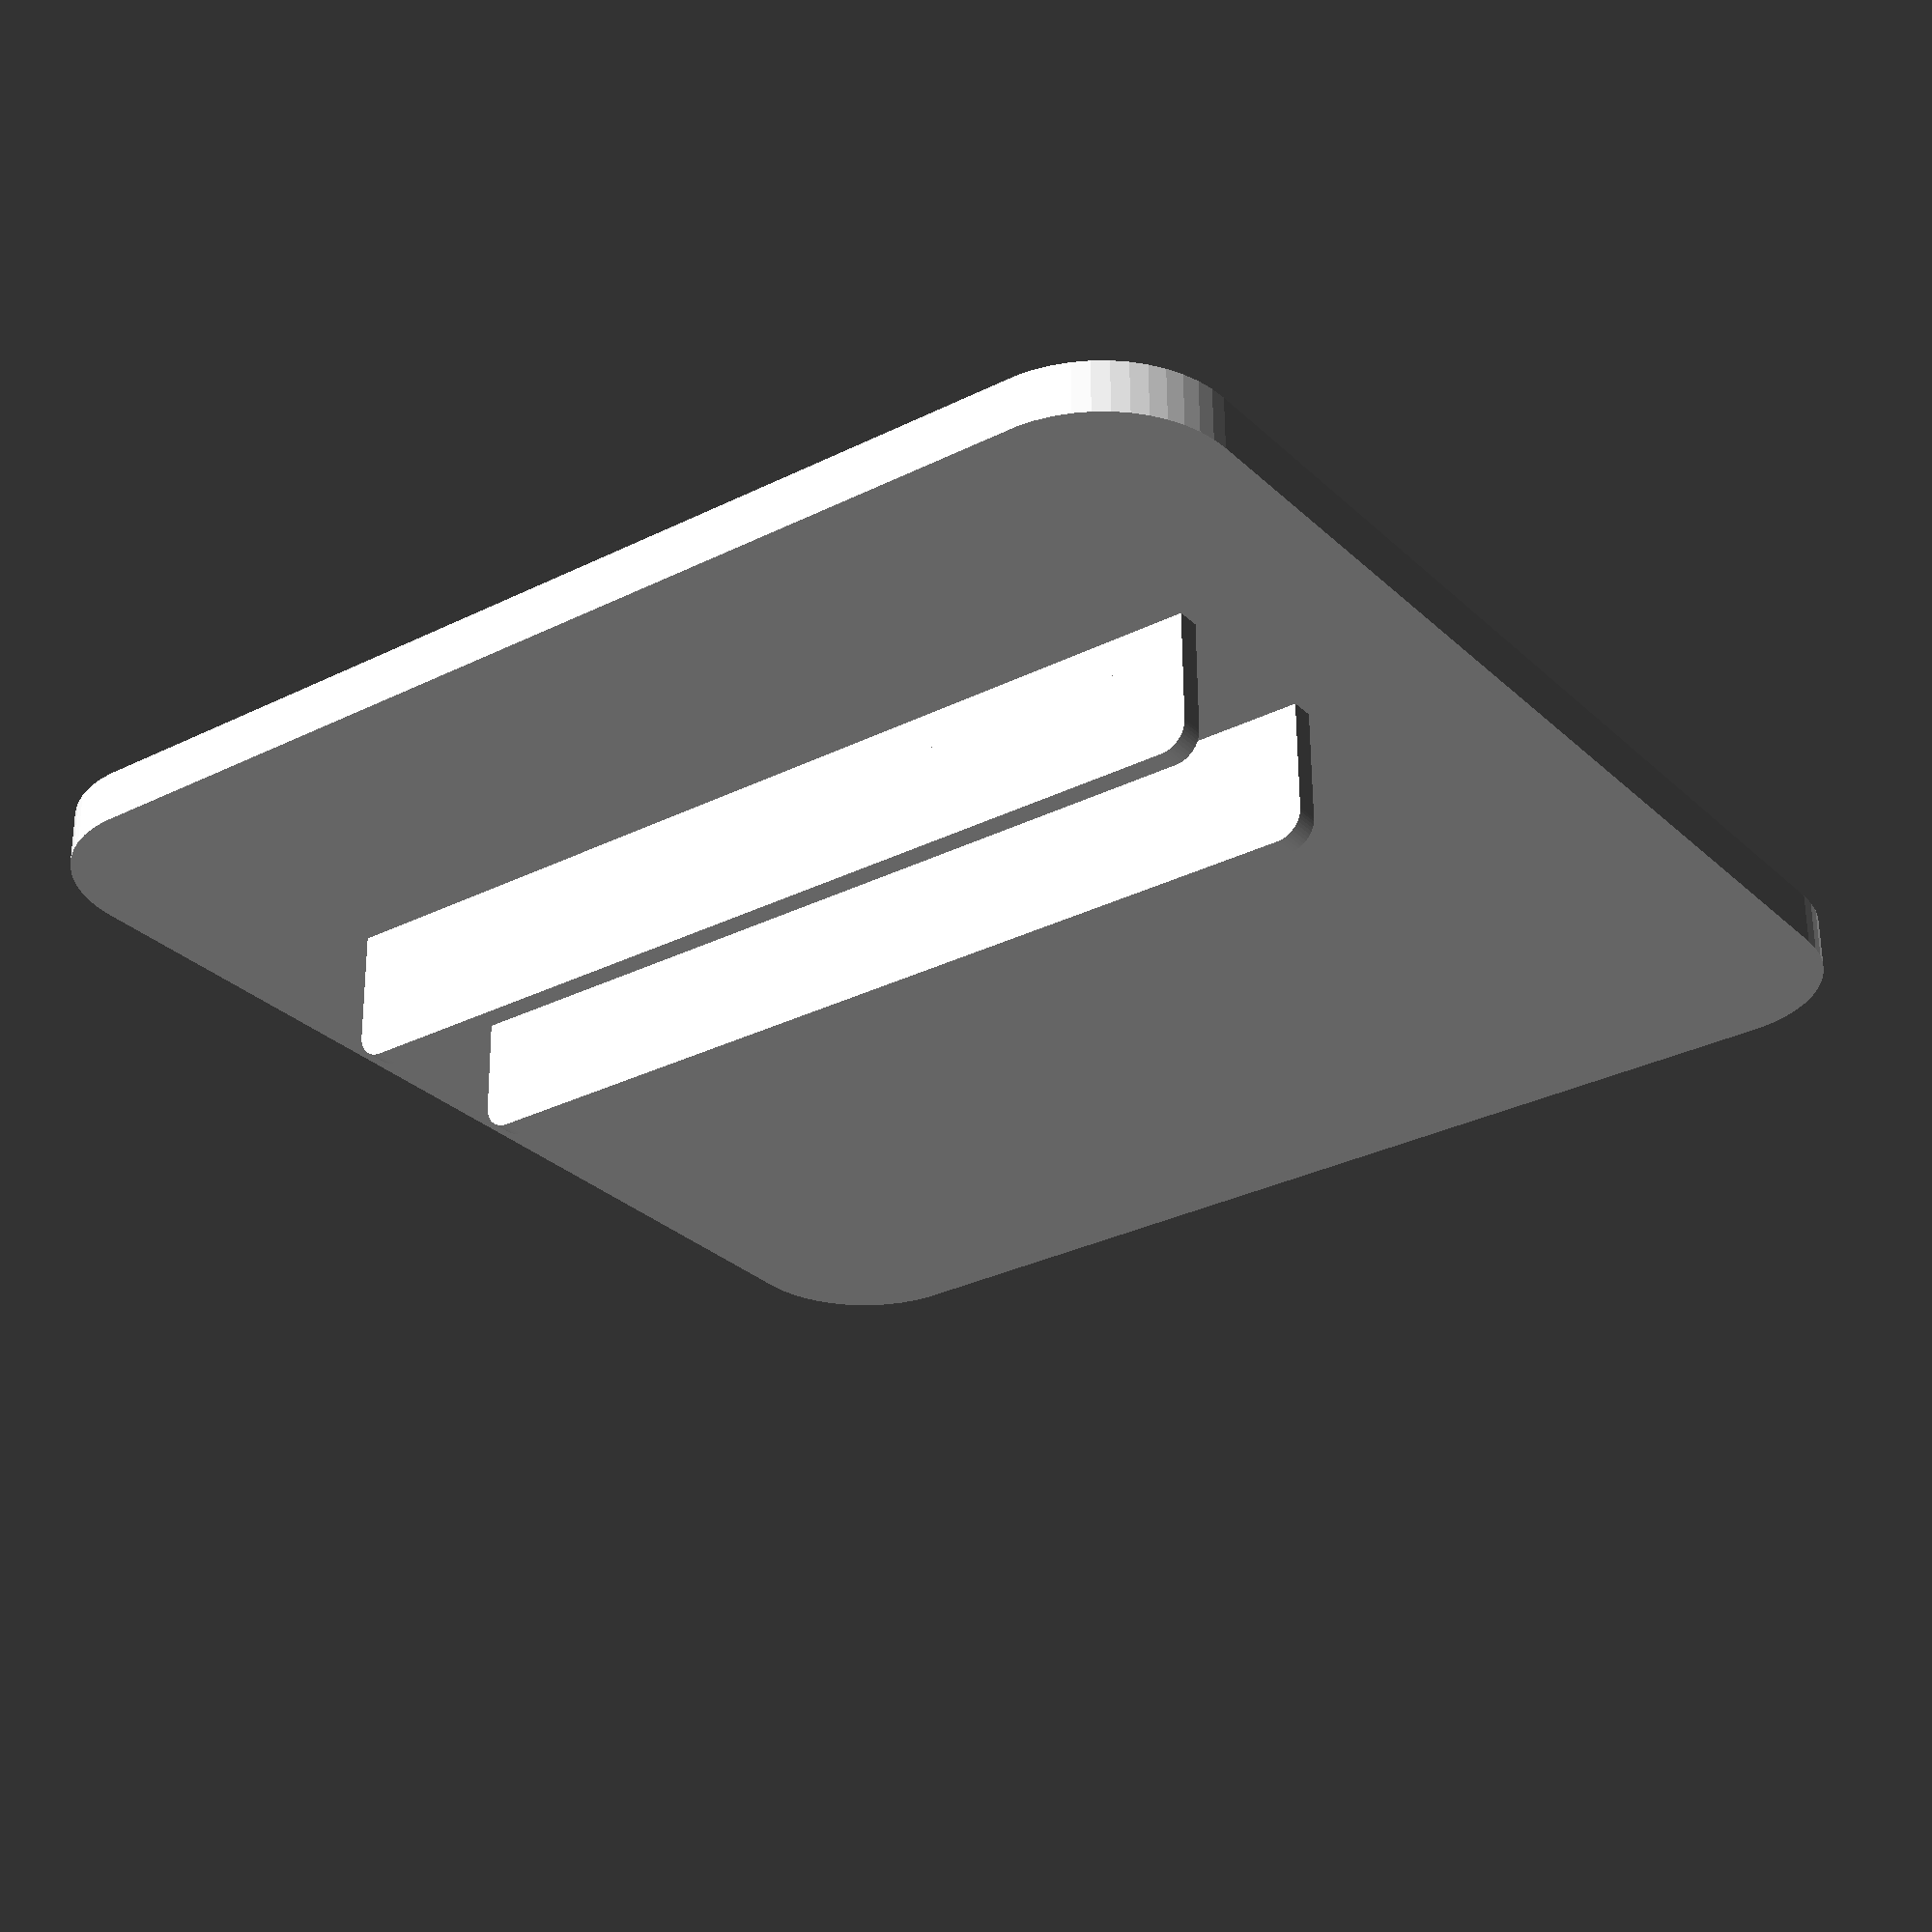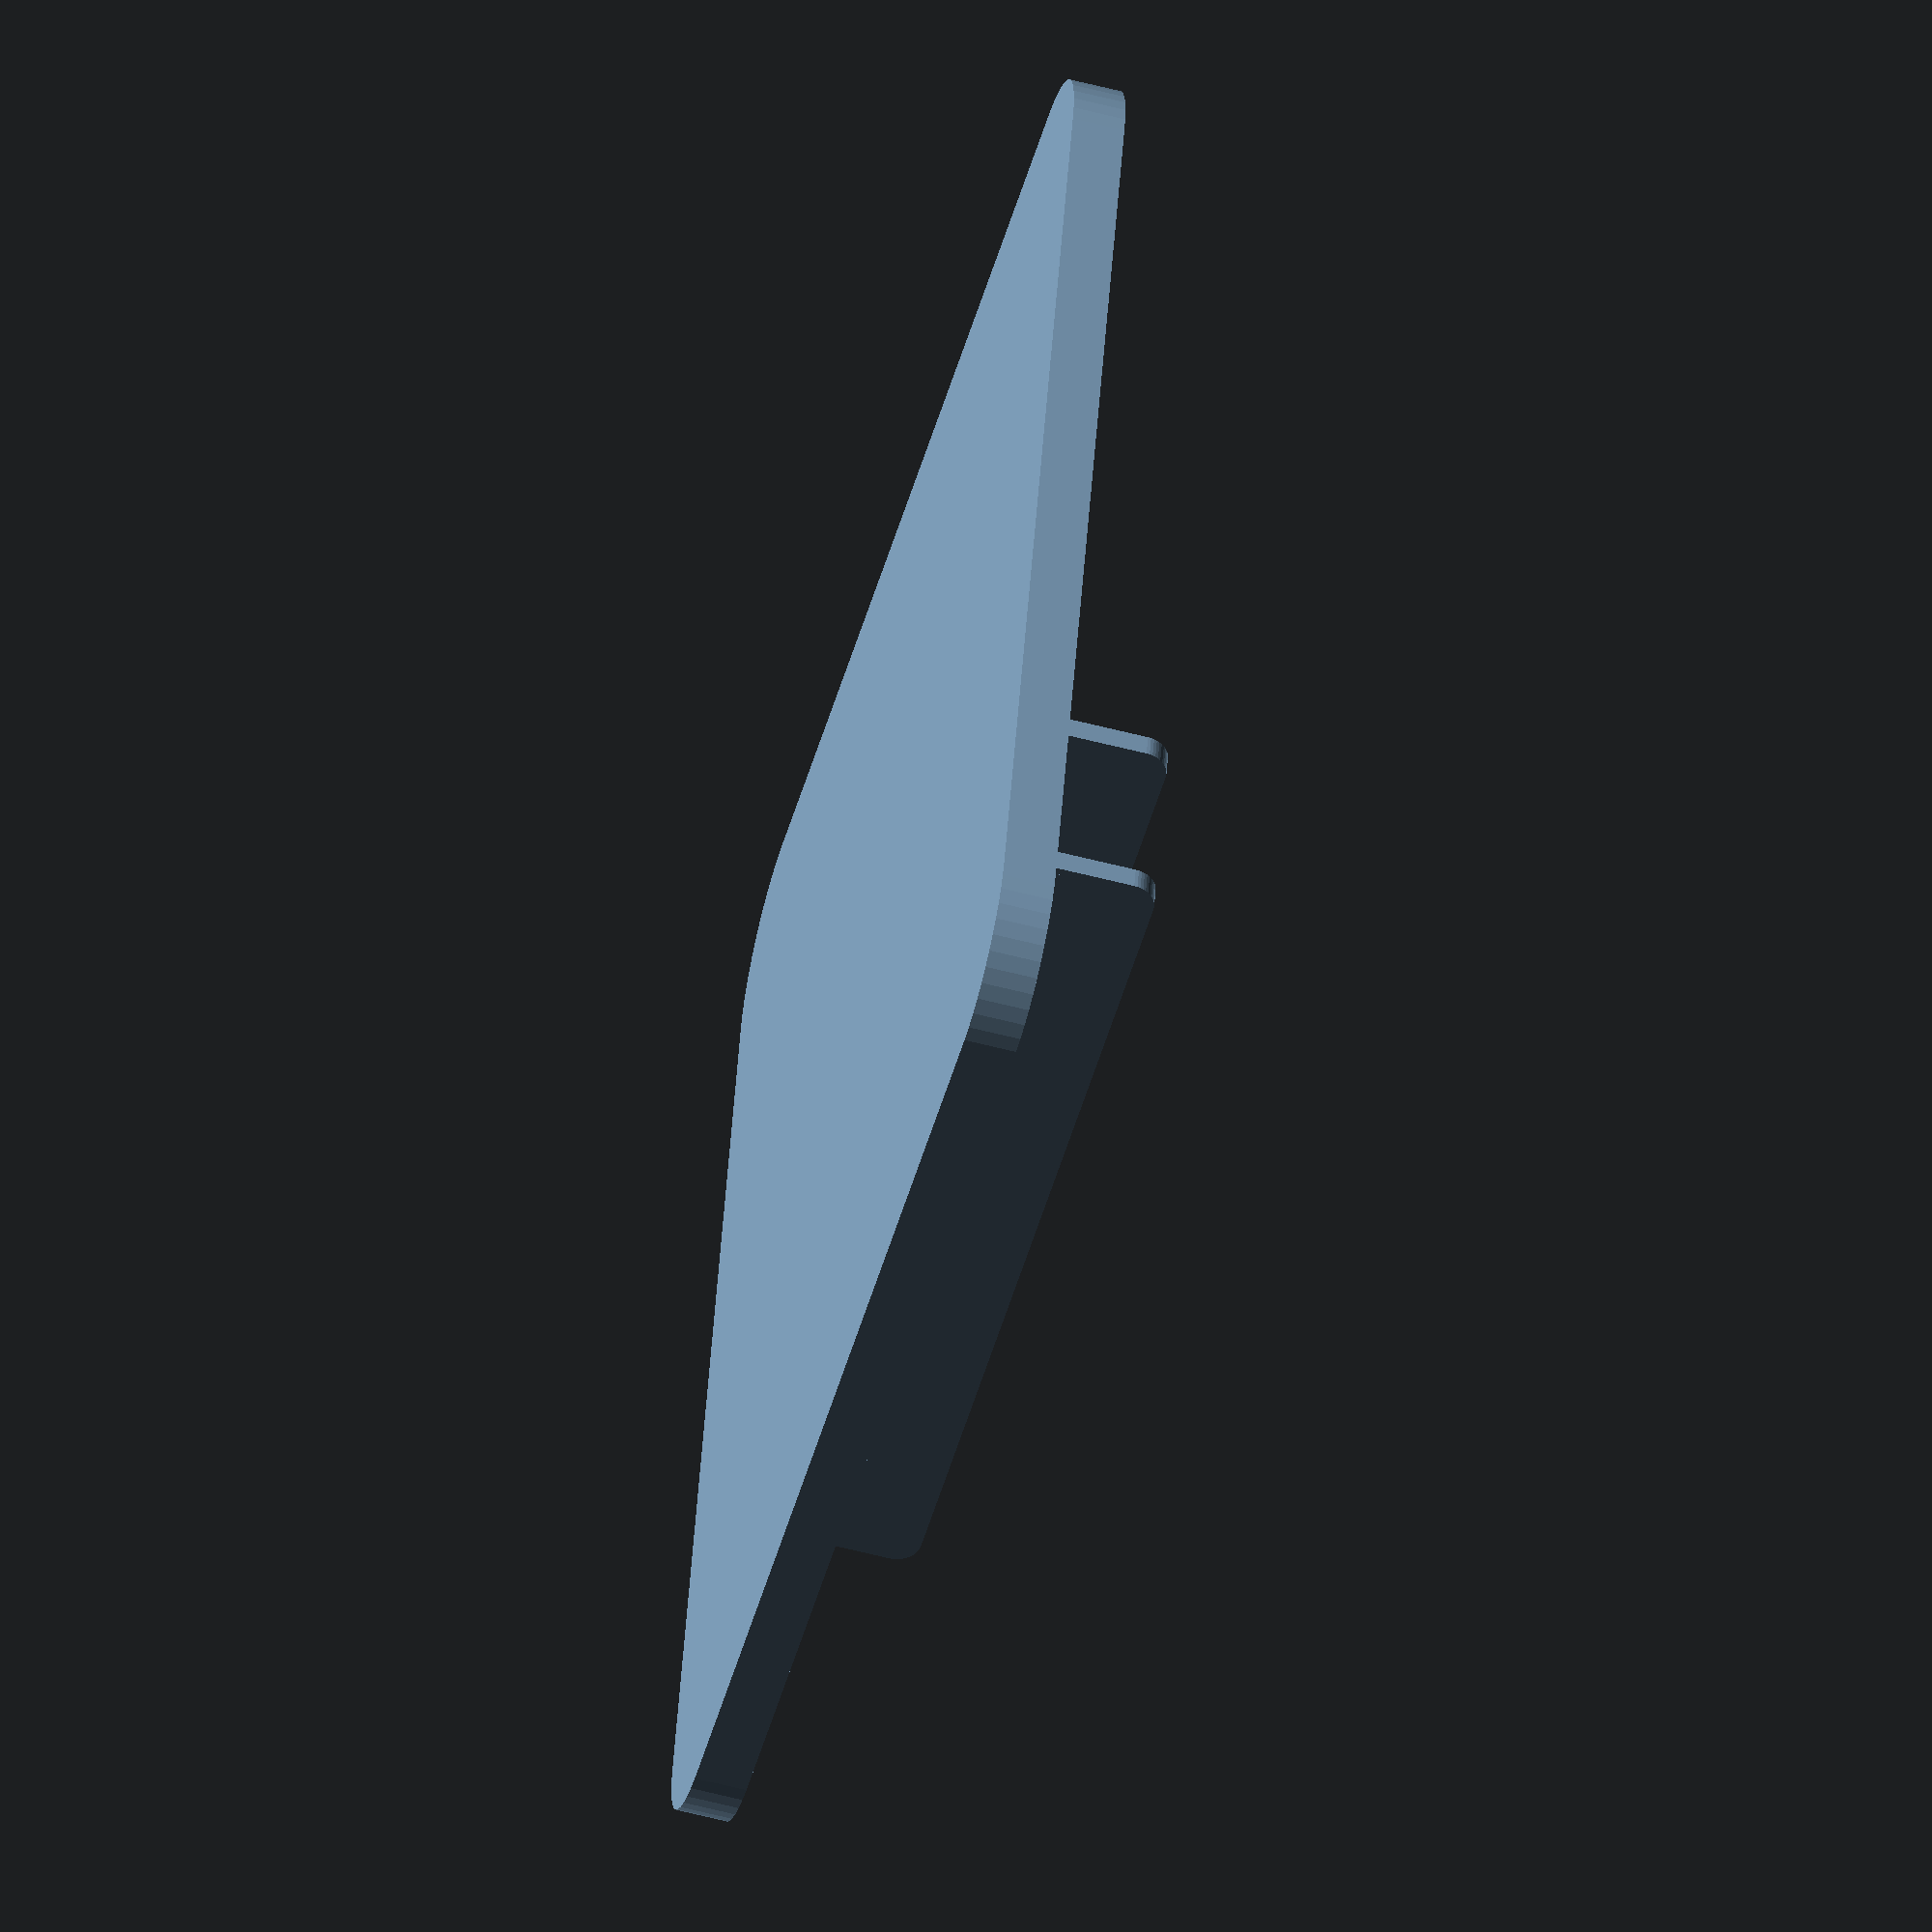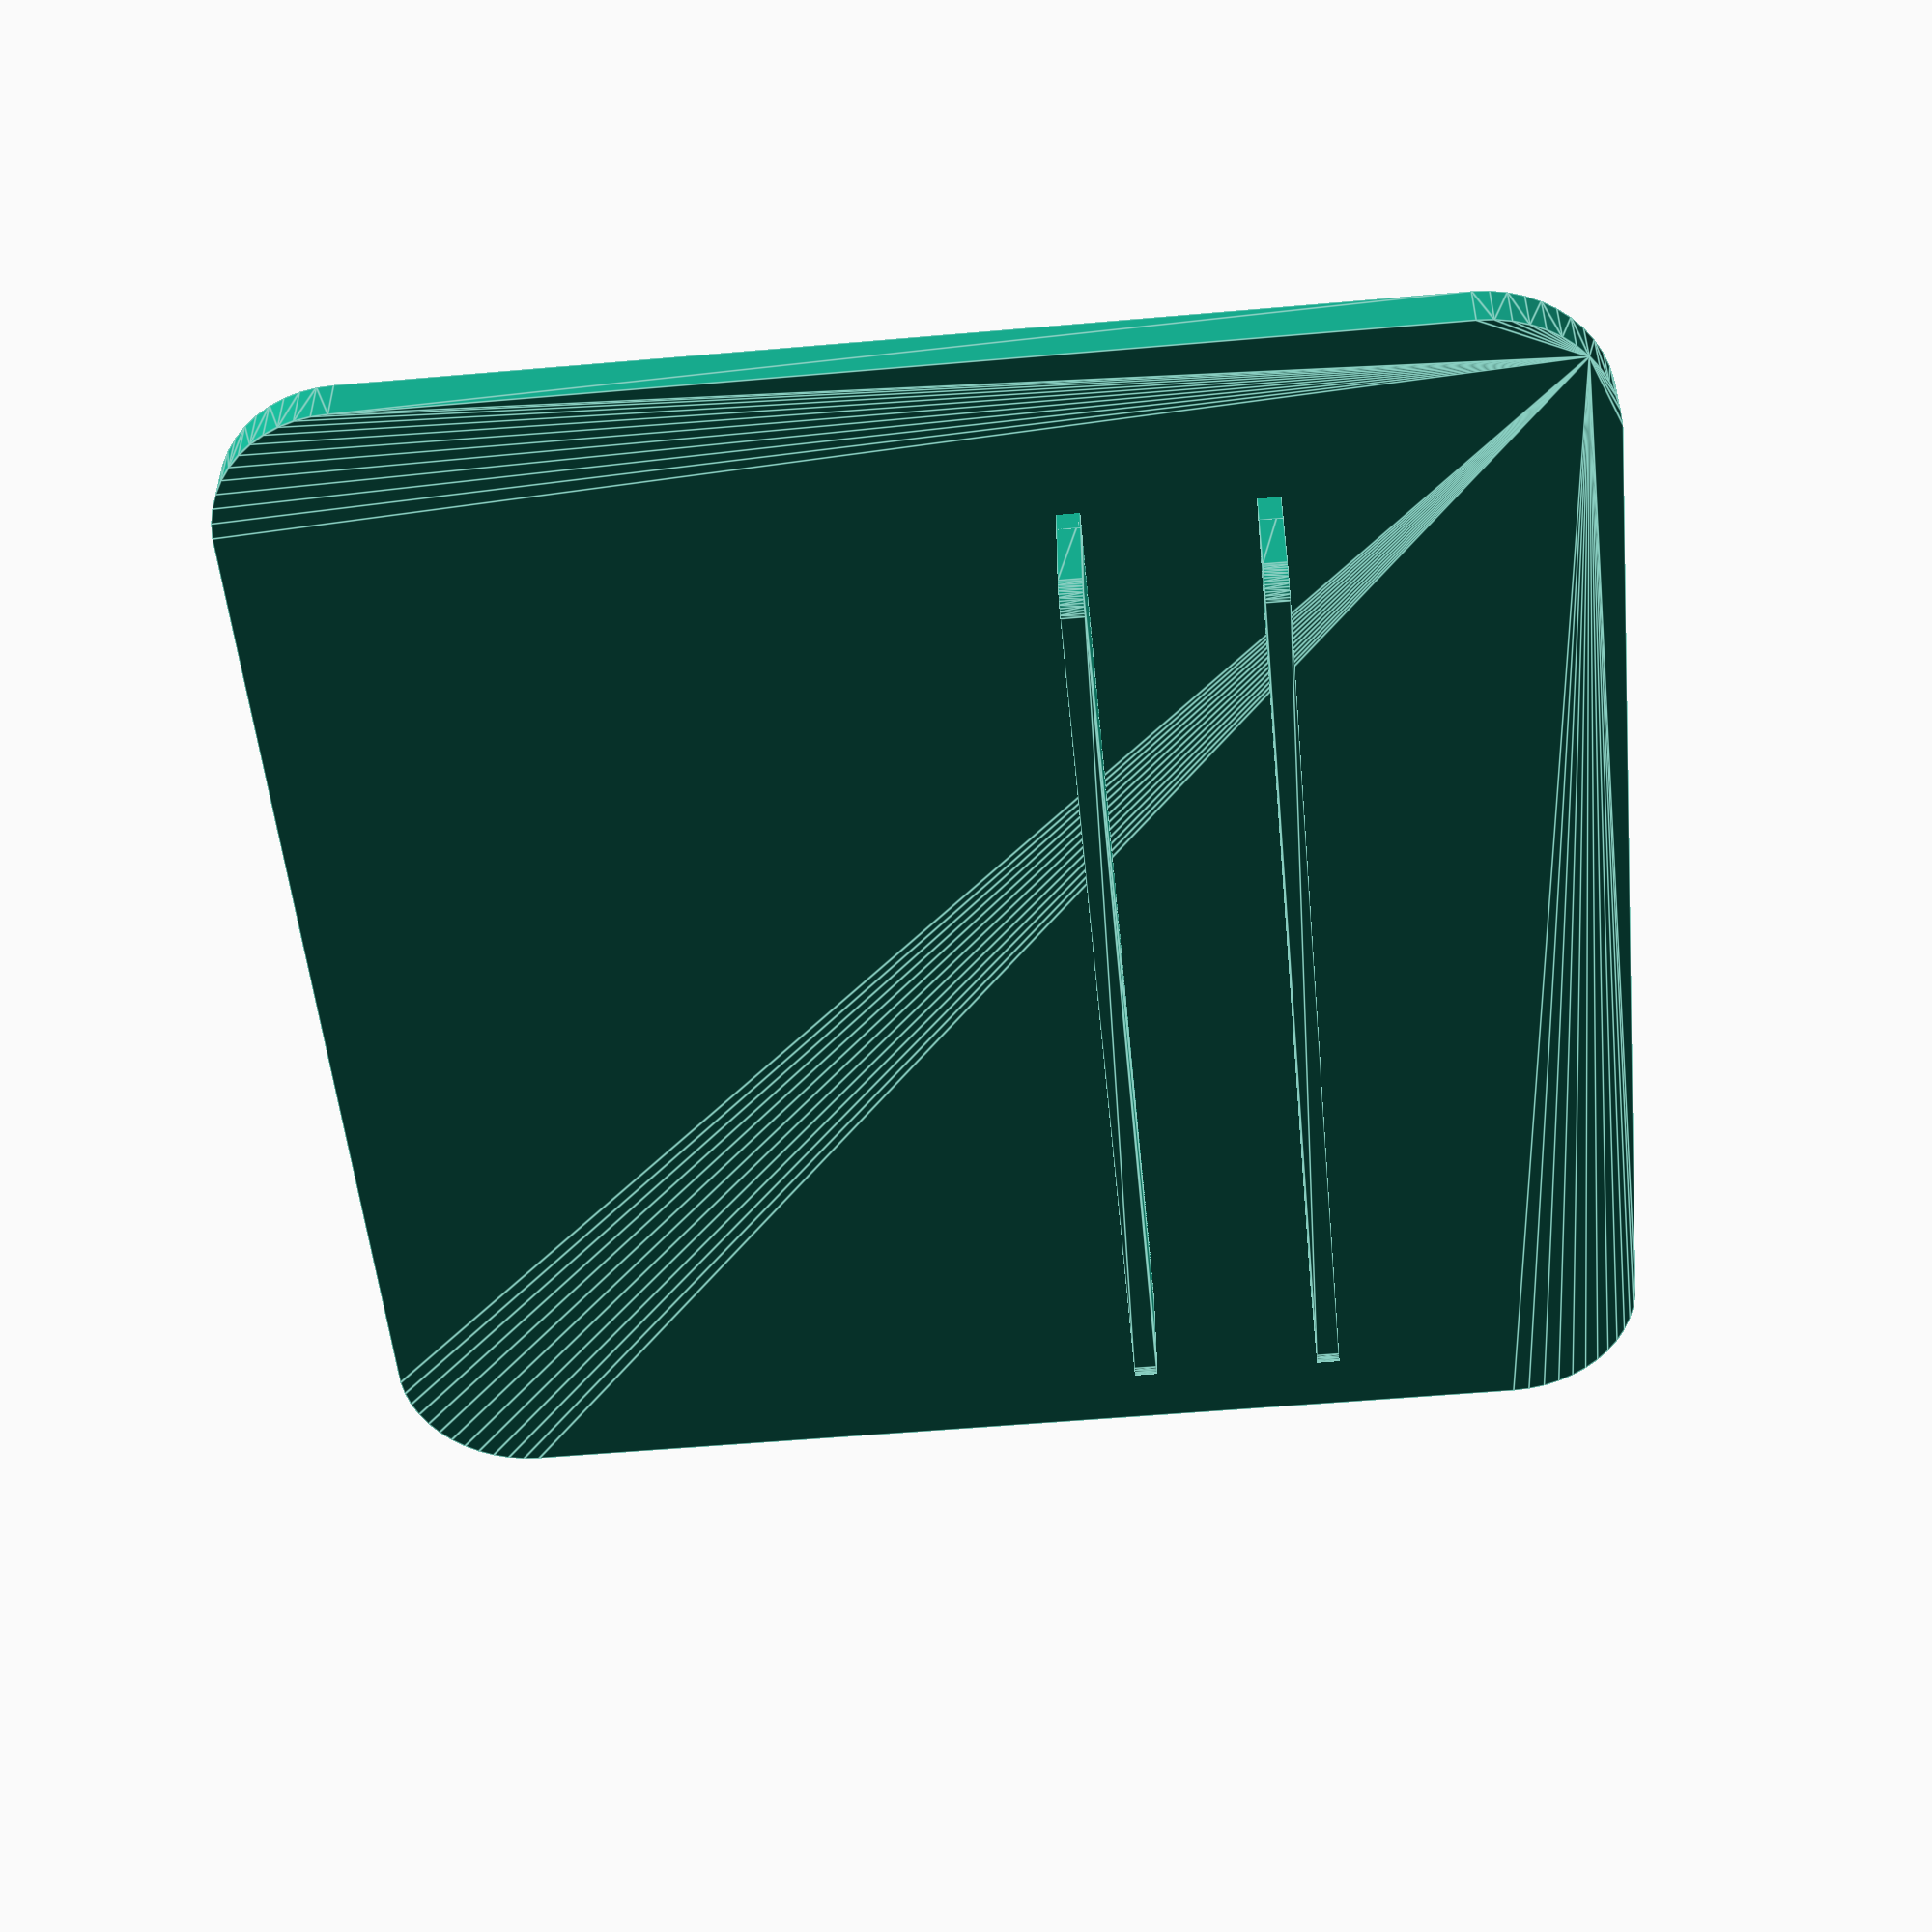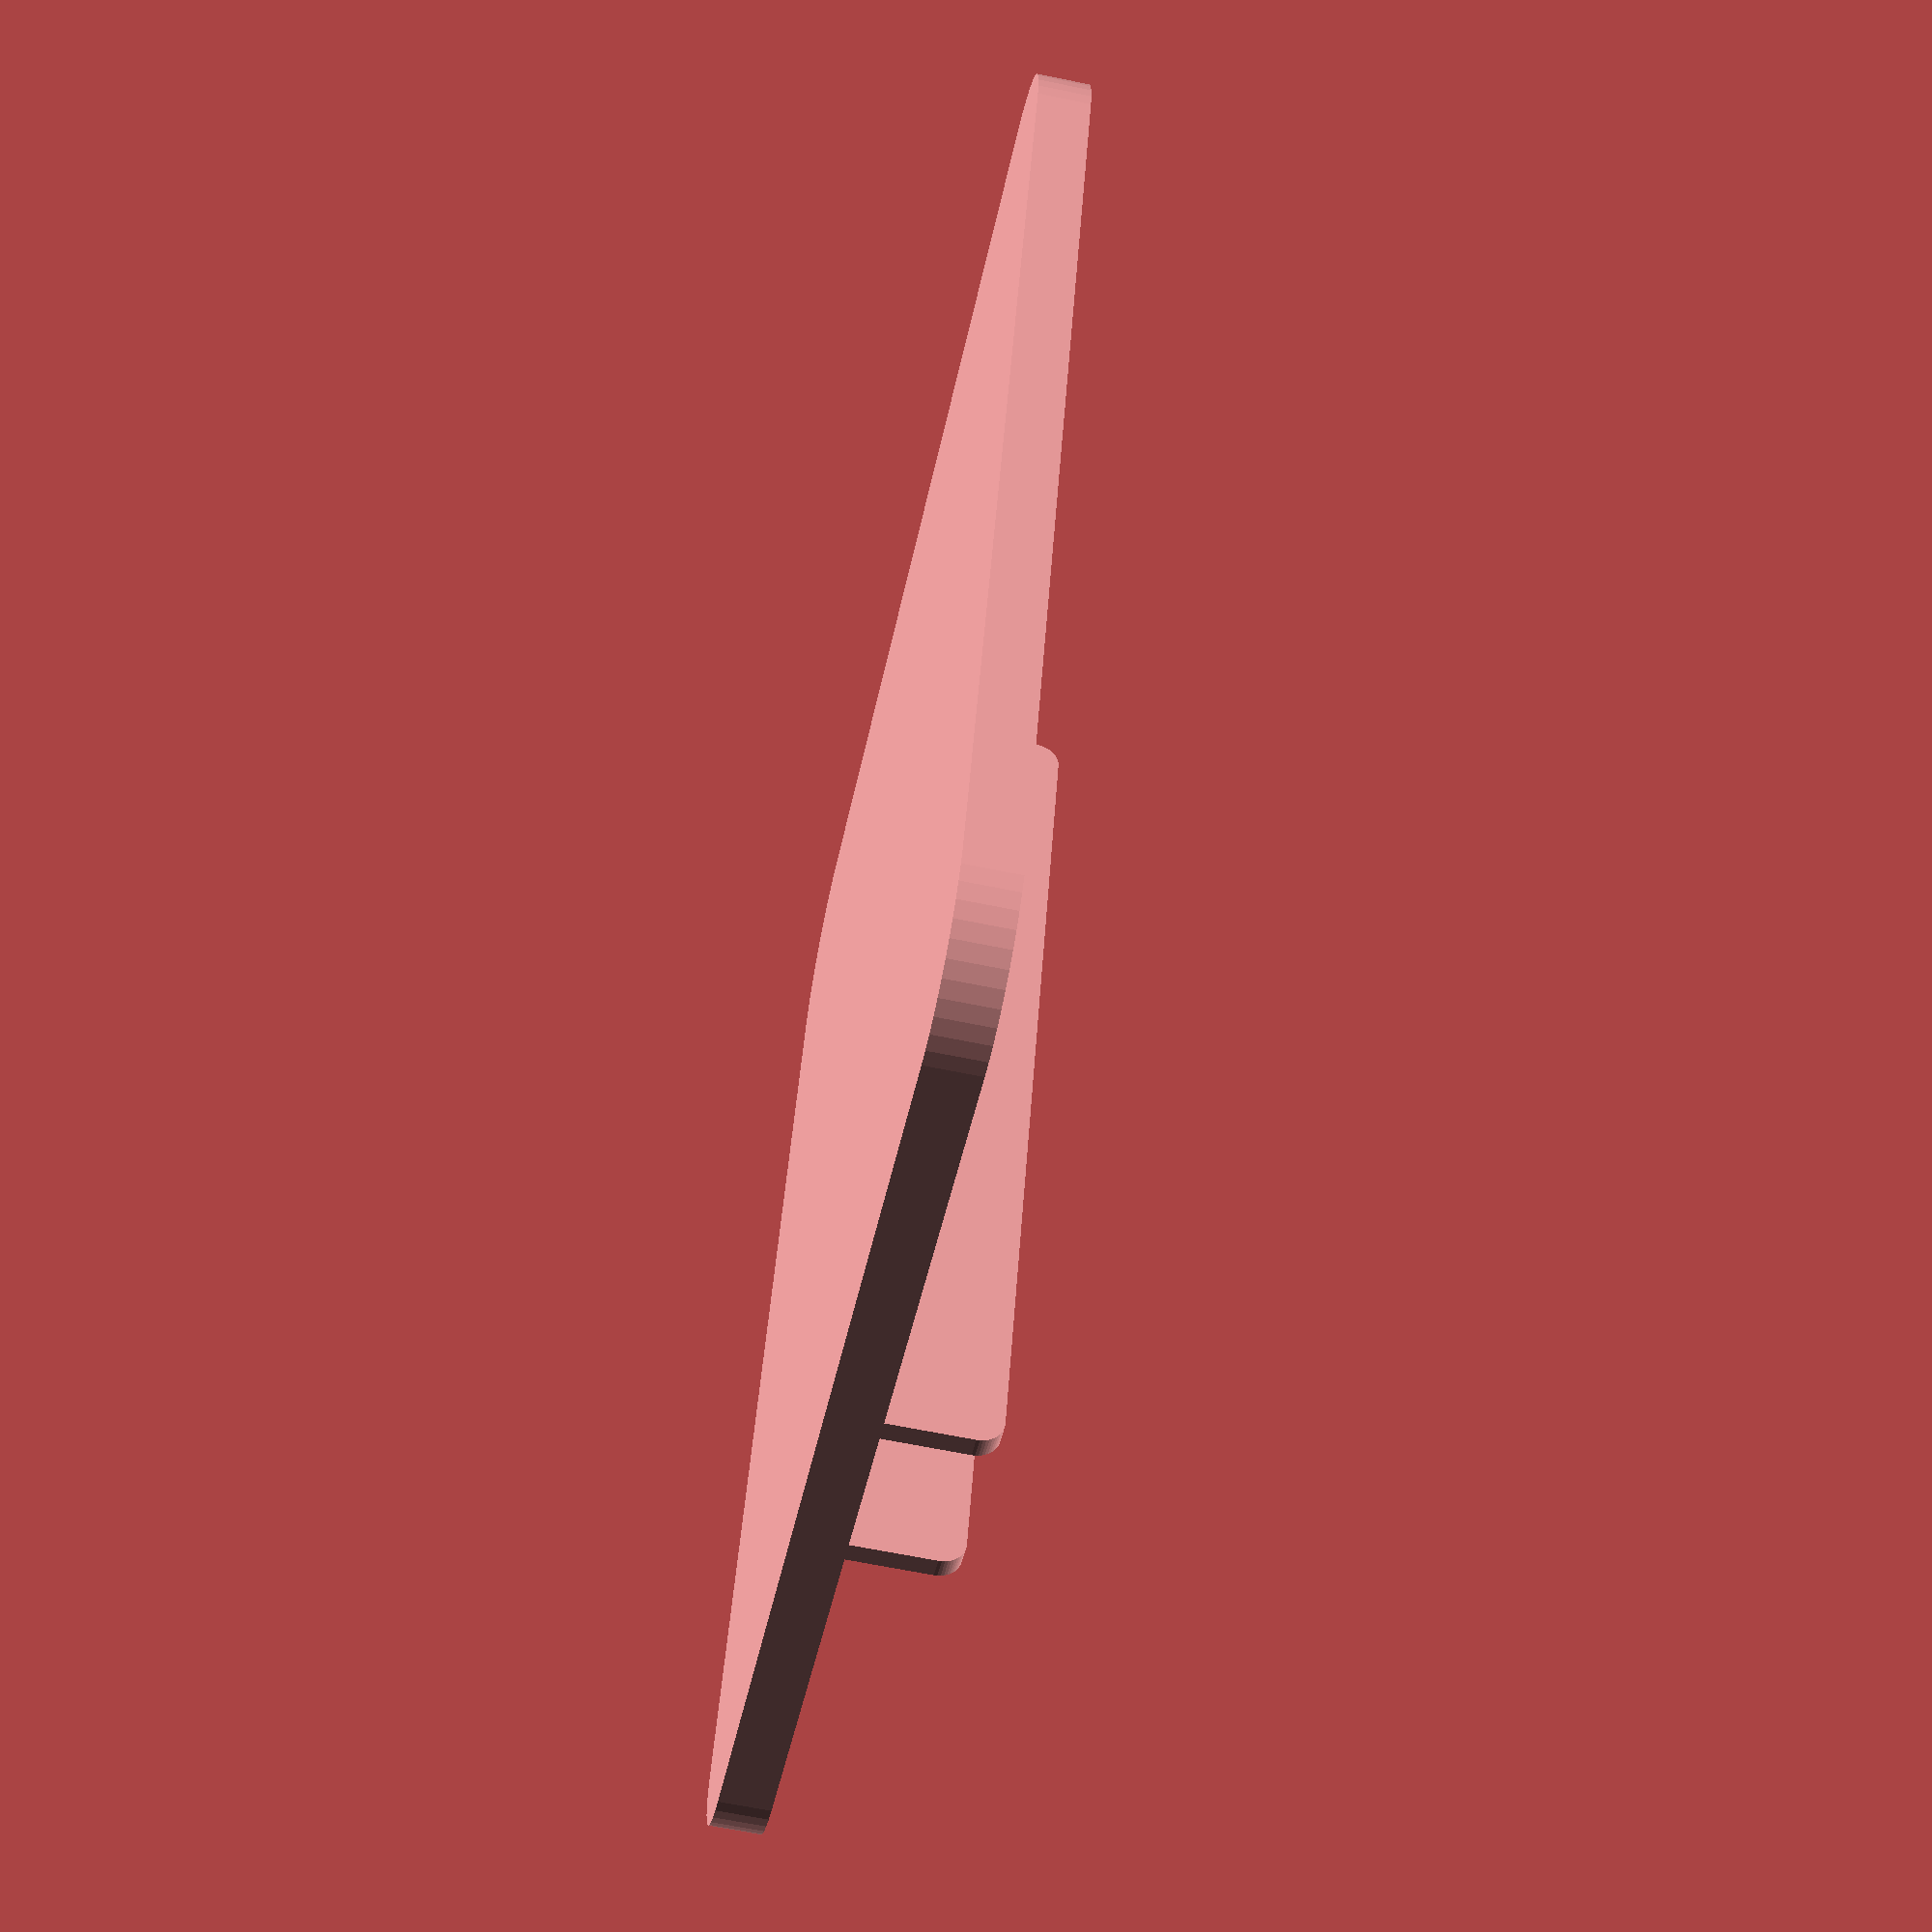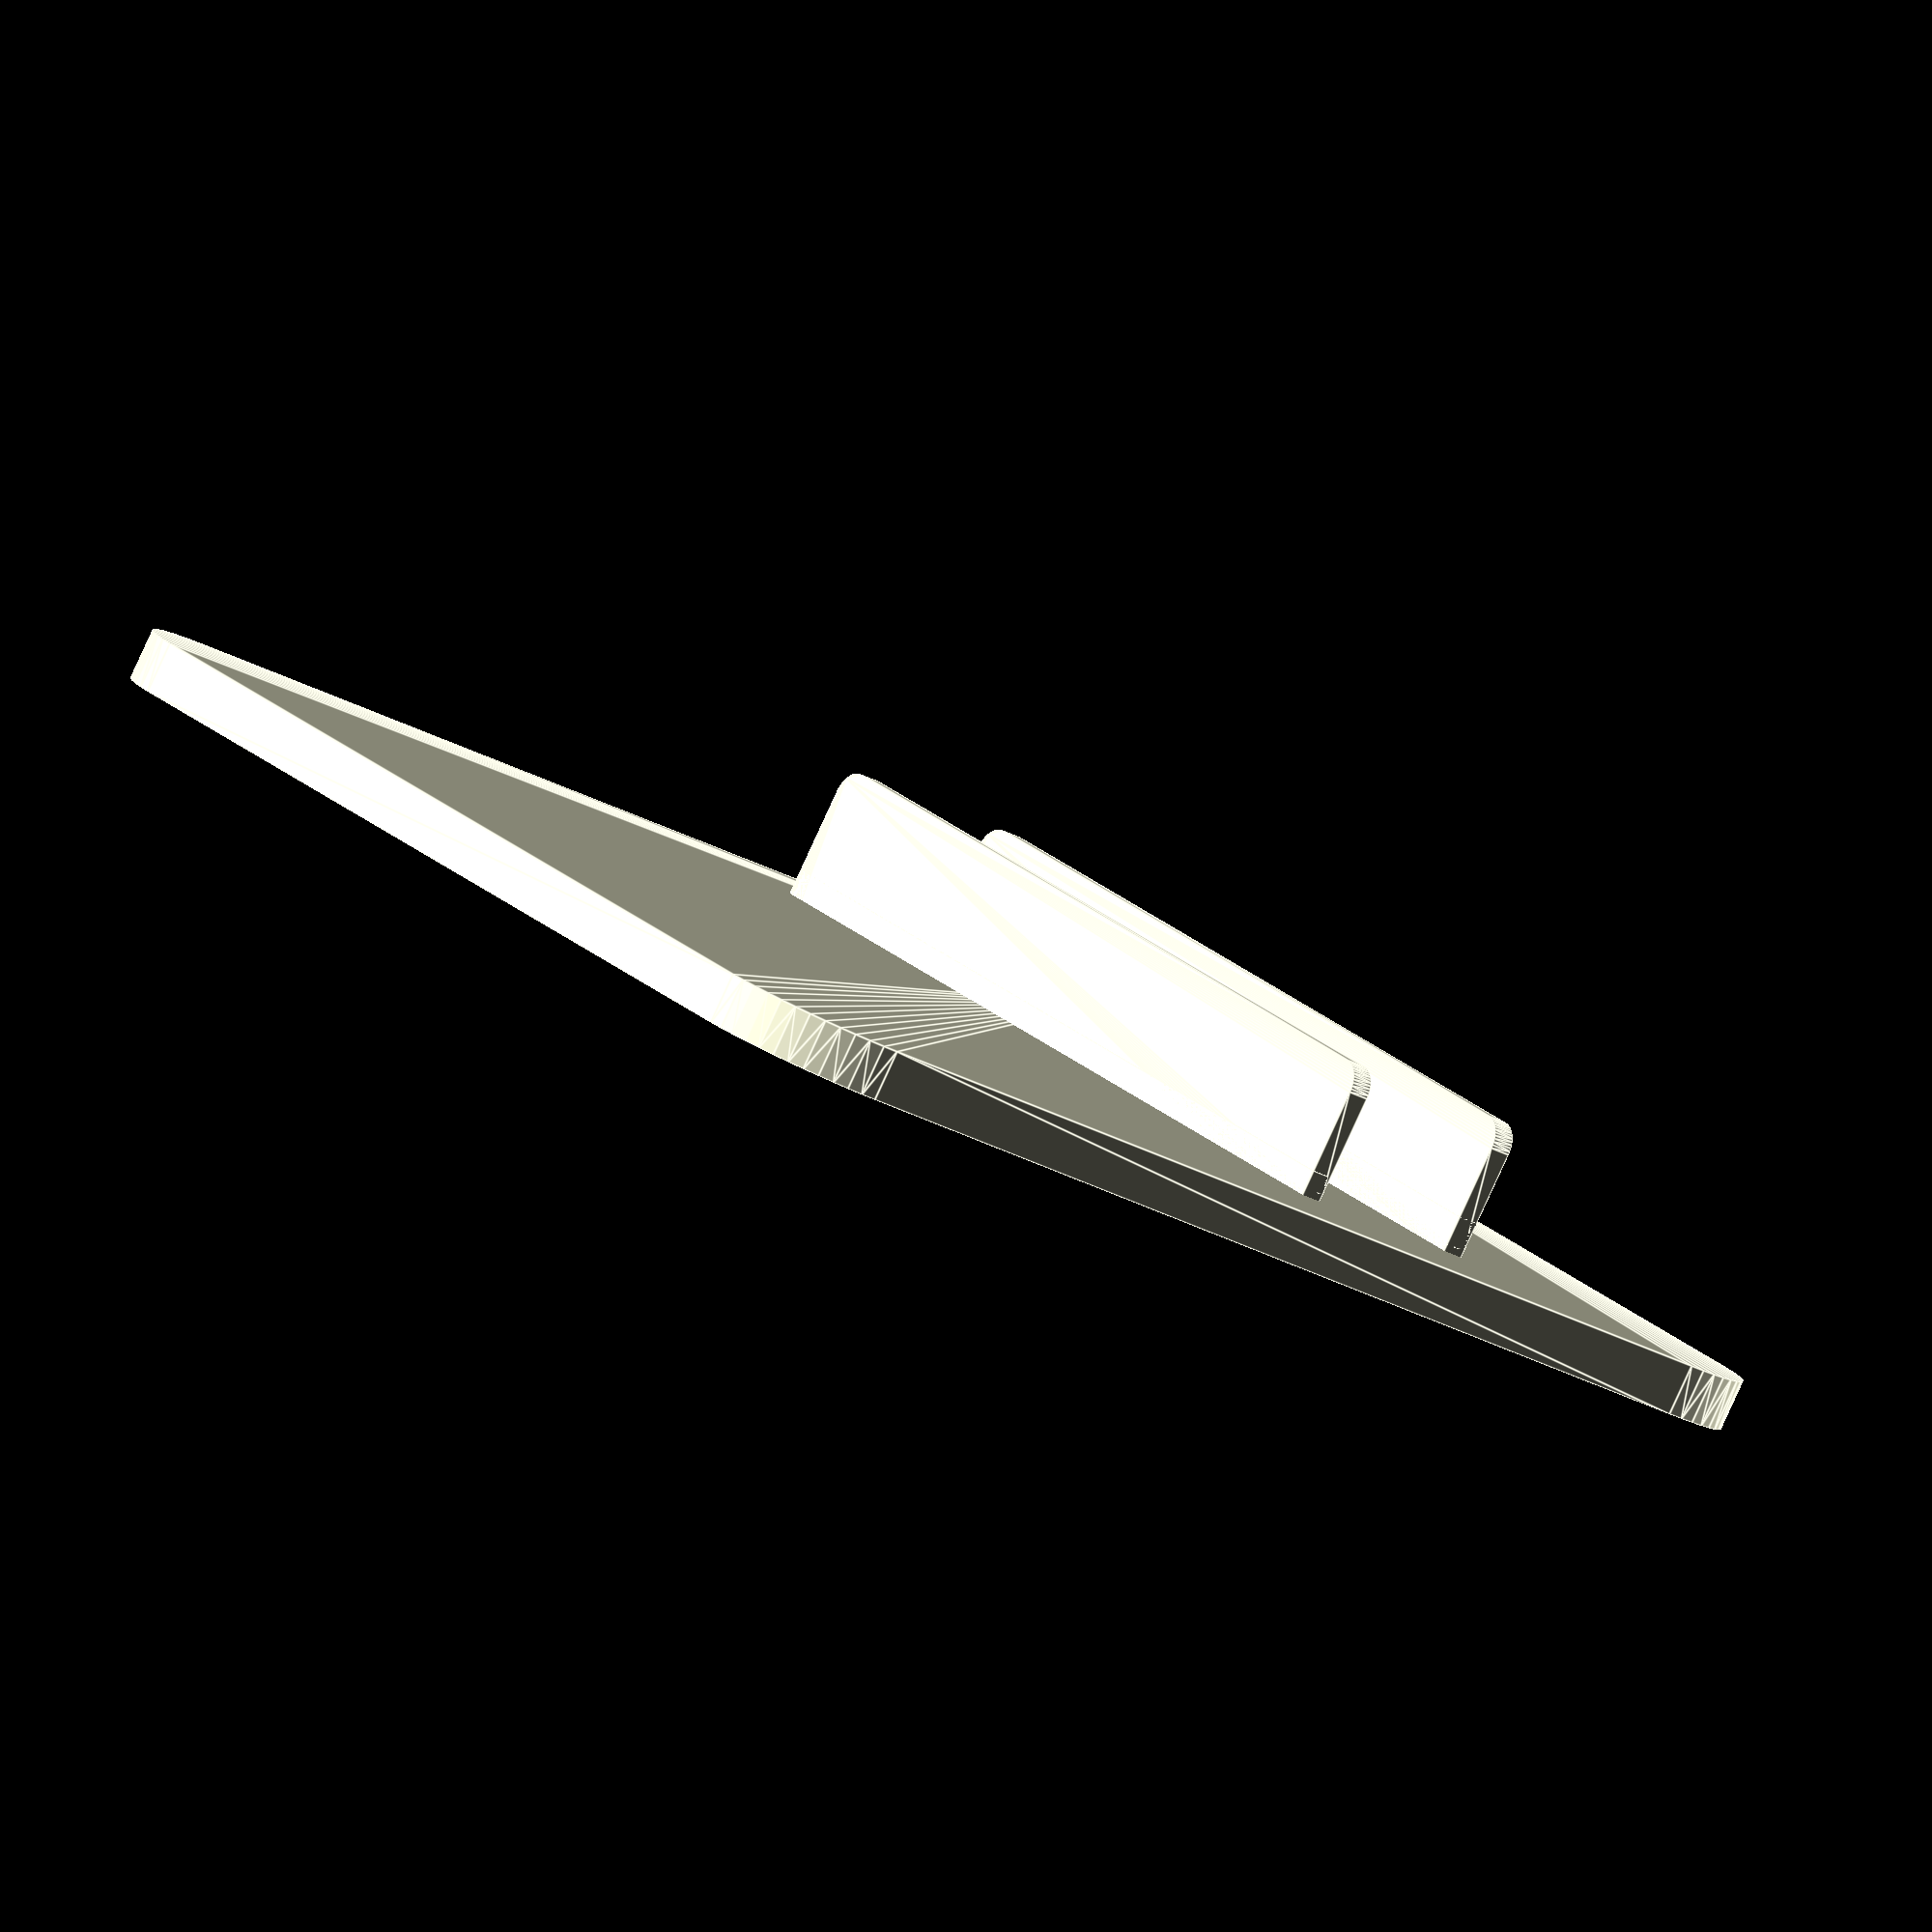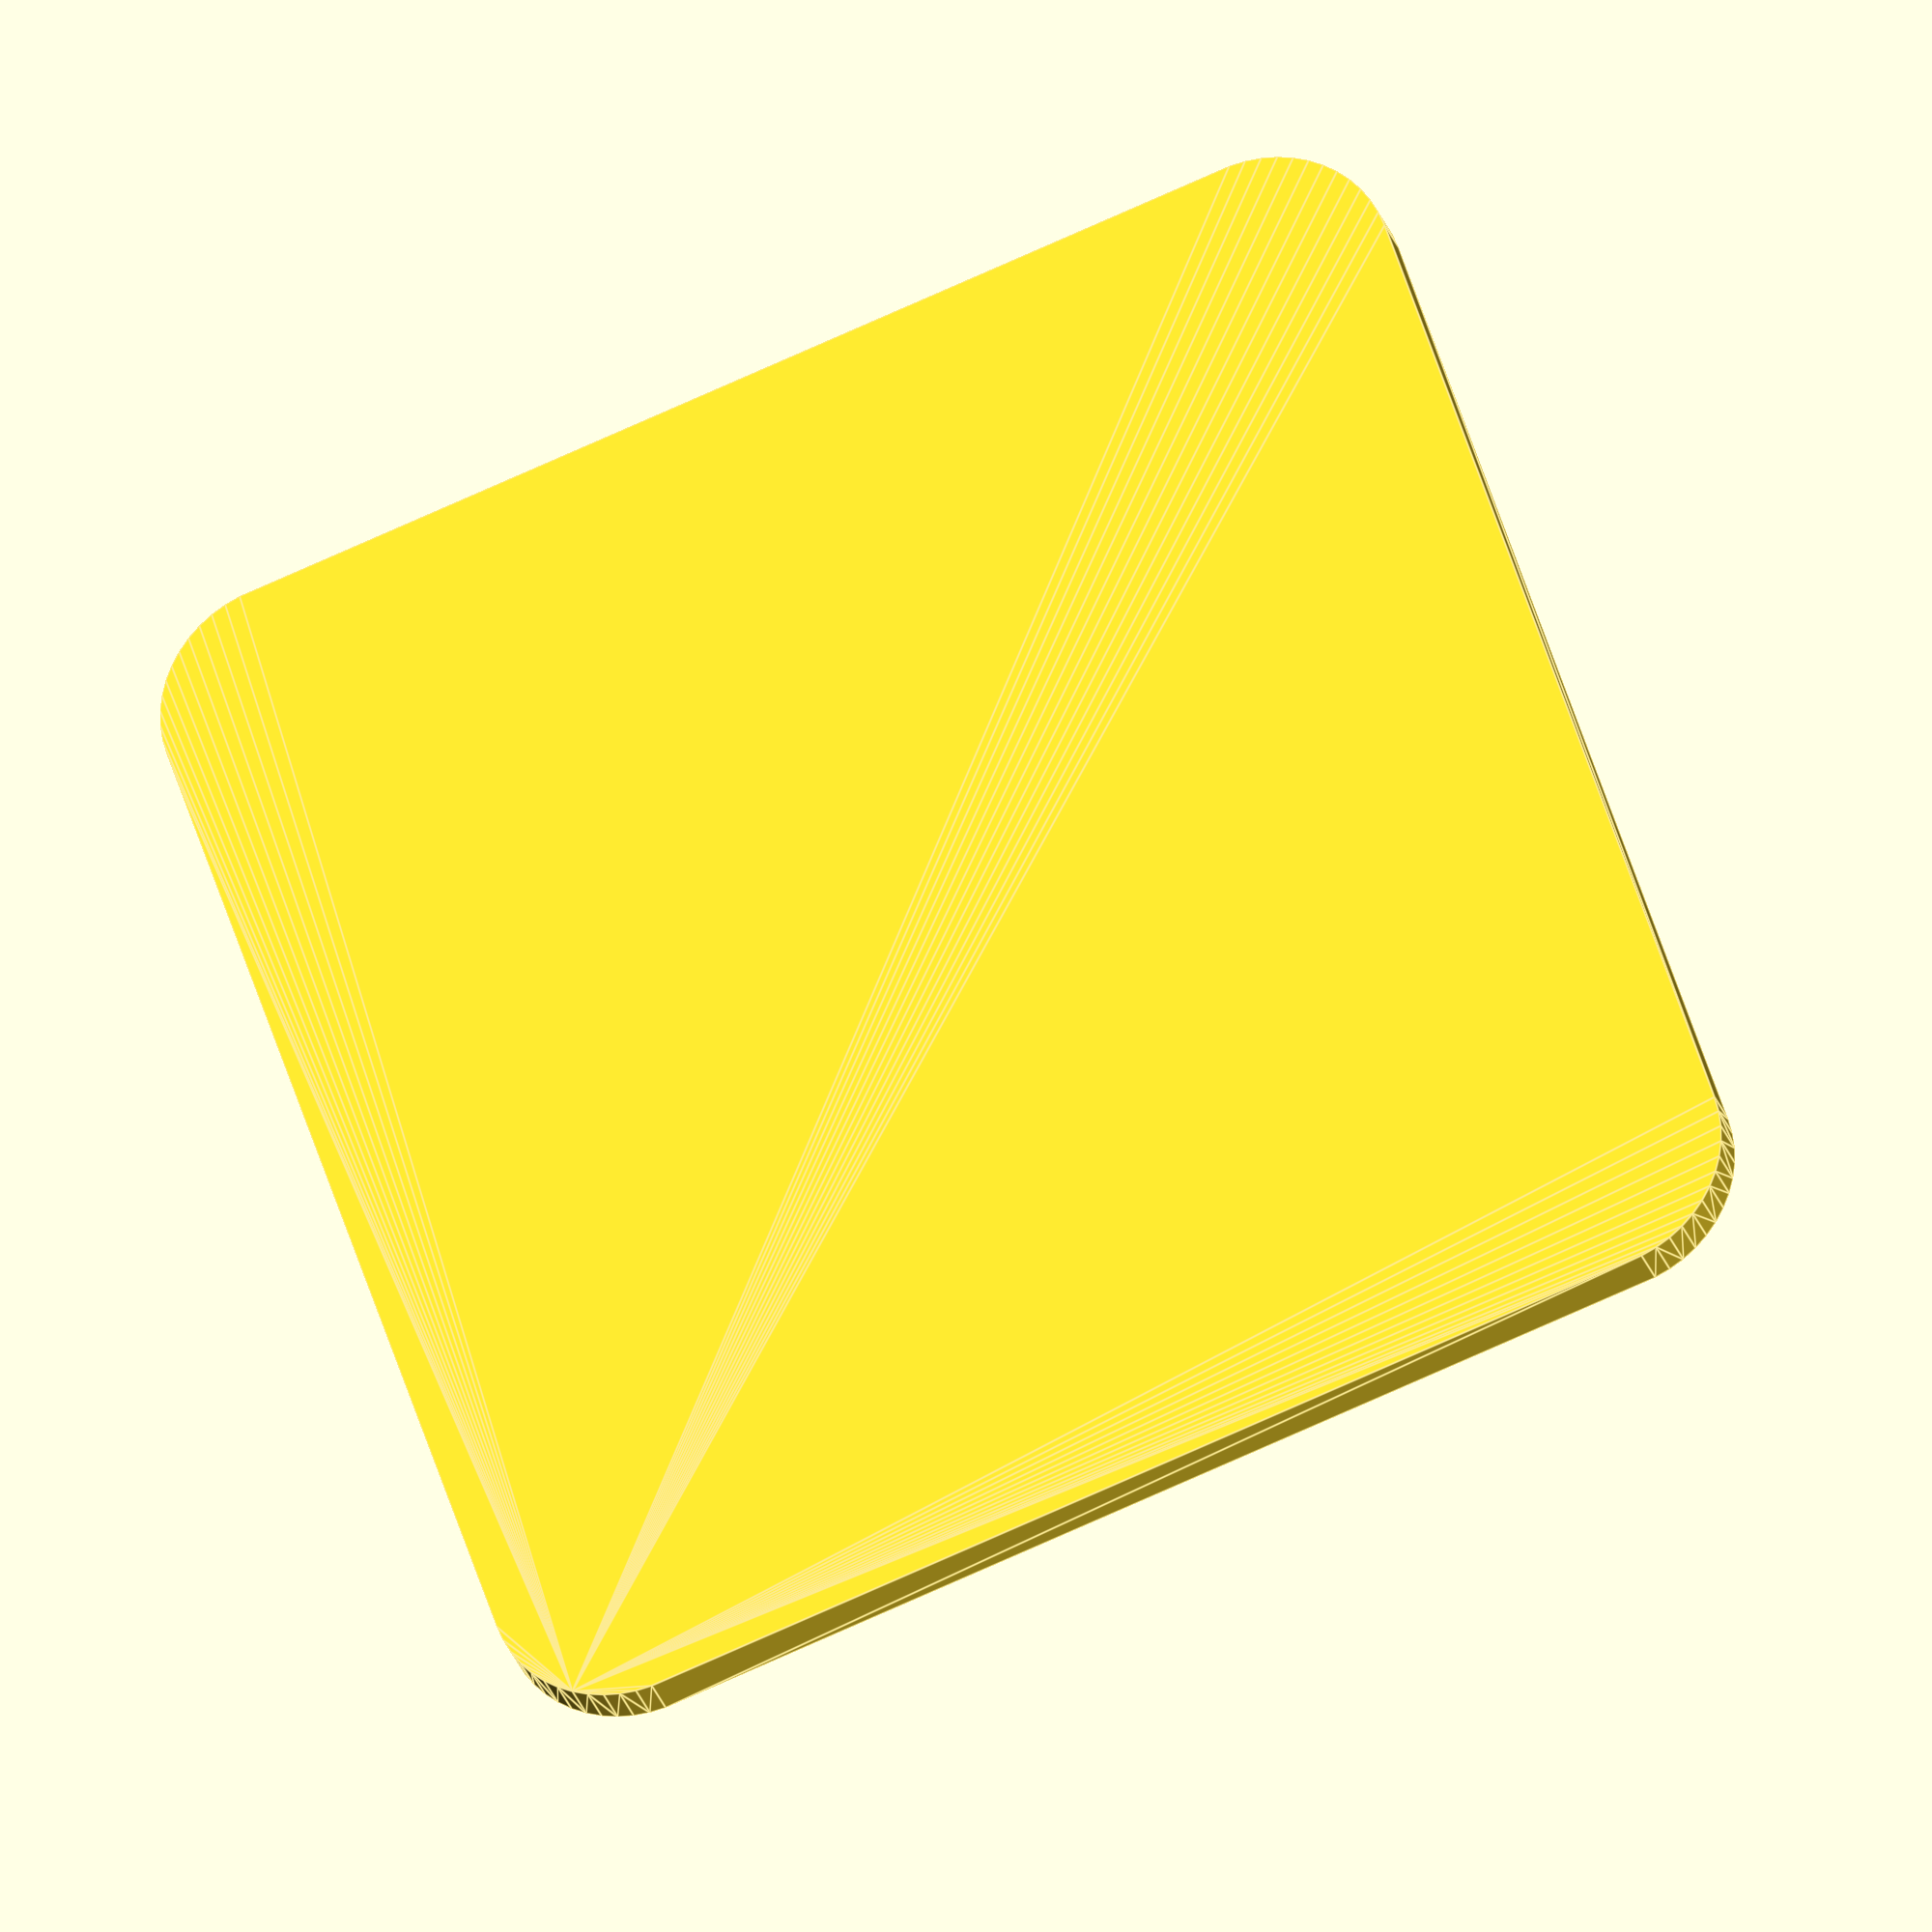
<openscad>
/**************************************************************************** 
Title: Roku Shelf TV Mount

Description: This script is intended to generate a shelf that can be mounted on top of a TV. The shelf is sized to support a Roku Premiere but can be customized to support other STB sizes.

Author: Ross MacDonald
Created In: 2019-02-09 

License: Attribution-NonCommercial-ShareAlike 4.0 International (CC BY-NC-SA 4.0)
License Link: https://creativecommons.org/licenses/by-nc-sa/4.0/

/***************************************************************************/

// Customizable Settings

// Size of the Set top box. 
// 90 x 90 mm works great for the Roku Premiere.
shelf_width = 90;
shelf_depth = 90;

// Tab configuration - this is what clamps onto your TV
// Tab spacing is the thickness of the top of your TV
tab_spacing = 13.5;
// How far offset is the tab from the front of the shelf
first_tab_offset = -25;

// No need to modify anything below here
tab_depth = 10;
shelf_height = 3;
tab_width = 0.8 * shelf_width;
tab_height = shelf_height/4;
second_tab_offset = first_tab_offset + tab_spacing + tab_height;
tab_rounded_edge_radius = 2;
rounded_edge_radius = 10;
rounded_fudge = 1;

rounded_cube([shelf_width, 
    shelf_depth, 
    shelf_height], 
    rounded_edge_radius);

translate([0, first_tab_offset, -((tab_depth + shelf_height)/2)])
{
    rotate([-90,0,0])
    {
        rounded_cube([tab_width, 
            tab_depth, 
            tab_height], 
            tab_rounded_edge_radius);
    }
}

translate([0, first_tab_offset, -(shelf_height / 2)])
{
    rotate([-90,0,0])
    {
        cube([tab_width + tab_rounded_edge_radius, 
            tab_depth / 1.5, 
            tab_height + rounded_fudge], 
            center=true);
    }
}

translate([0, second_tab_offset, -((tab_depth + shelf_height) / 2)])
{
    rotate([-90,0,0])
    {
        rounded_cube([tab_width, 
            tab_depth, 
            tab_height], 
            tab_rounded_edge_radius);
    }
}

translate([0, second_tab_offset, -(shelf_height / 2)])
{
    rotate([-90,0,0])
    {
        cube([tab_width  + tab_rounded_edge_radius,
            tab_depth / 2,
            tab_height + rounded_fudge],
            center=true);
    }
}

// The following code was based heavily on the example here:
// https://en.wikibooks.org/wiki/OpenSCAD_User_Manual/The_OpenSCAD_Language#minkowski
module rounded_cube(size, radius)
{
    $fn=50;
    x = size[0]-radius;
    y = size[1]-radius;
    minkowski()
    {
        cube(size=[x,y,size[2]], center=true);
        cylinder(r=radius, center=true);
    }
}
</openscad>
<views>
elev=119.4 azim=36.2 roll=0.4 proj=p view=solid
elev=59.7 azim=14.5 roll=75.1 proj=o view=solid
elev=142.5 azim=275.4 roll=360.0 proj=p view=edges
elev=64.3 azim=109.3 roll=78.2 proj=p view=solid
elev=265.3 azim=304.9 roll=24.7 proj=o view=edges
elev=25.6 azim=341.3 roll=15.3 proj=o view=edges
</views>
